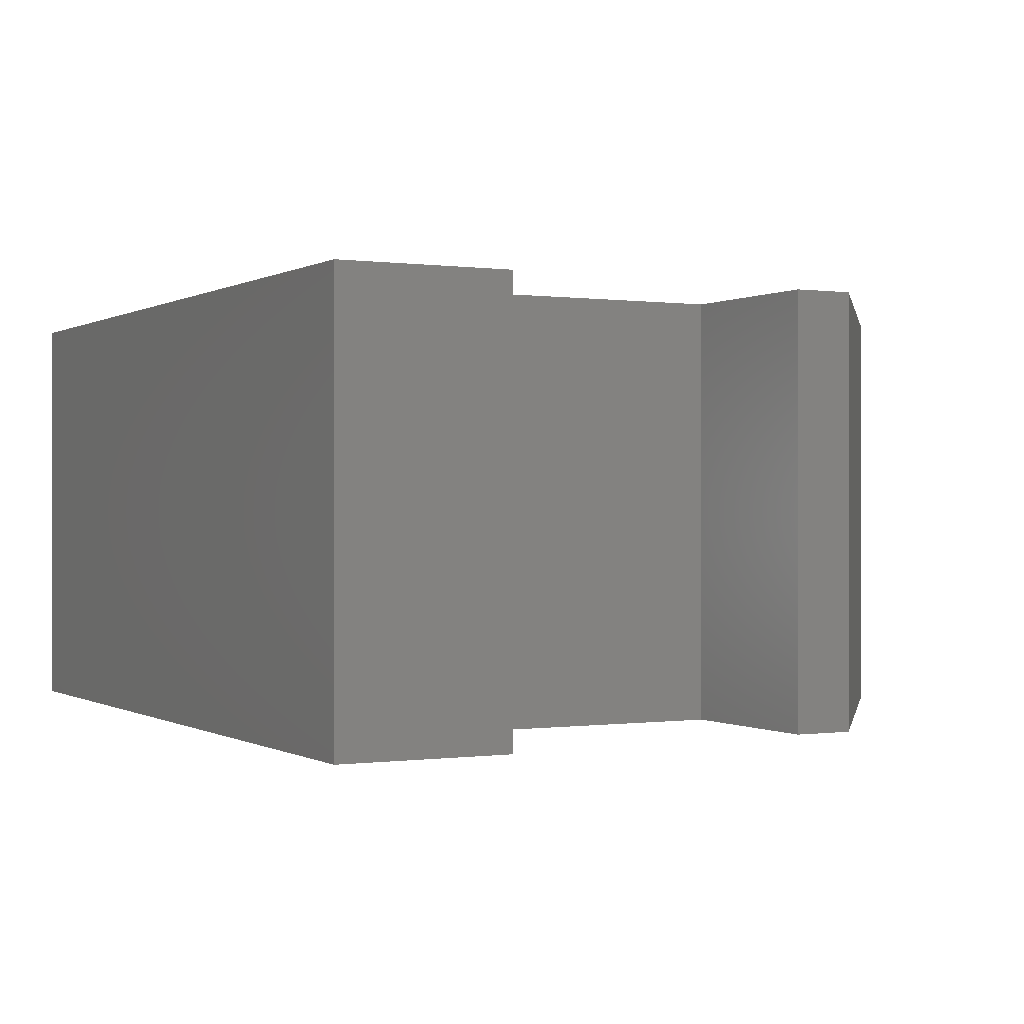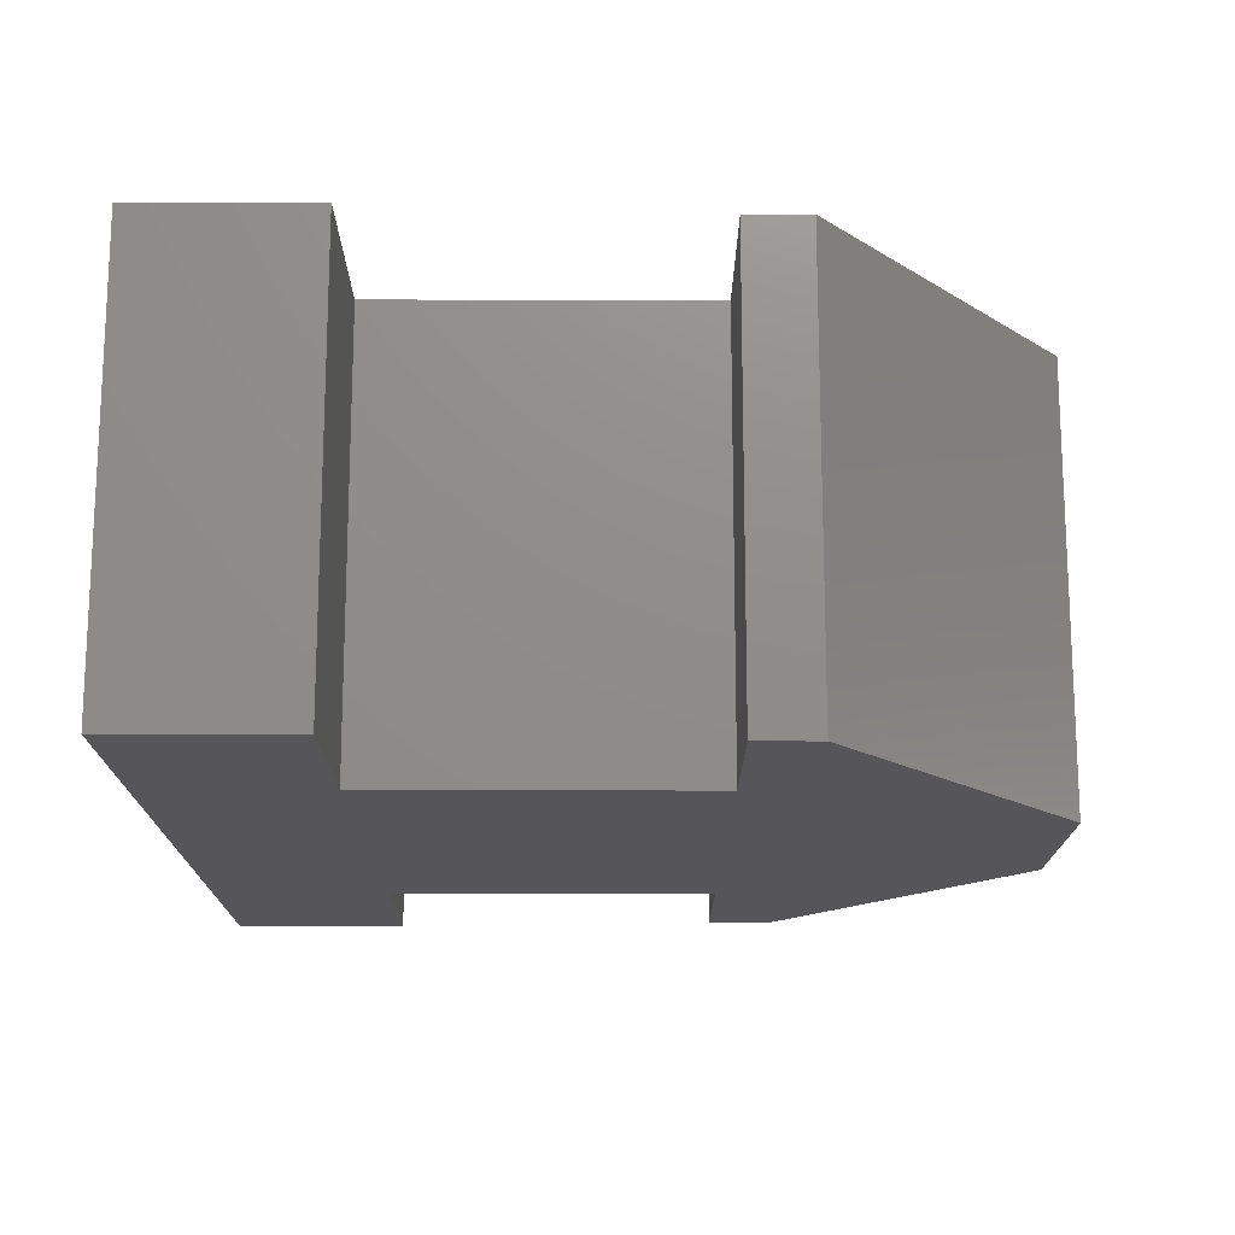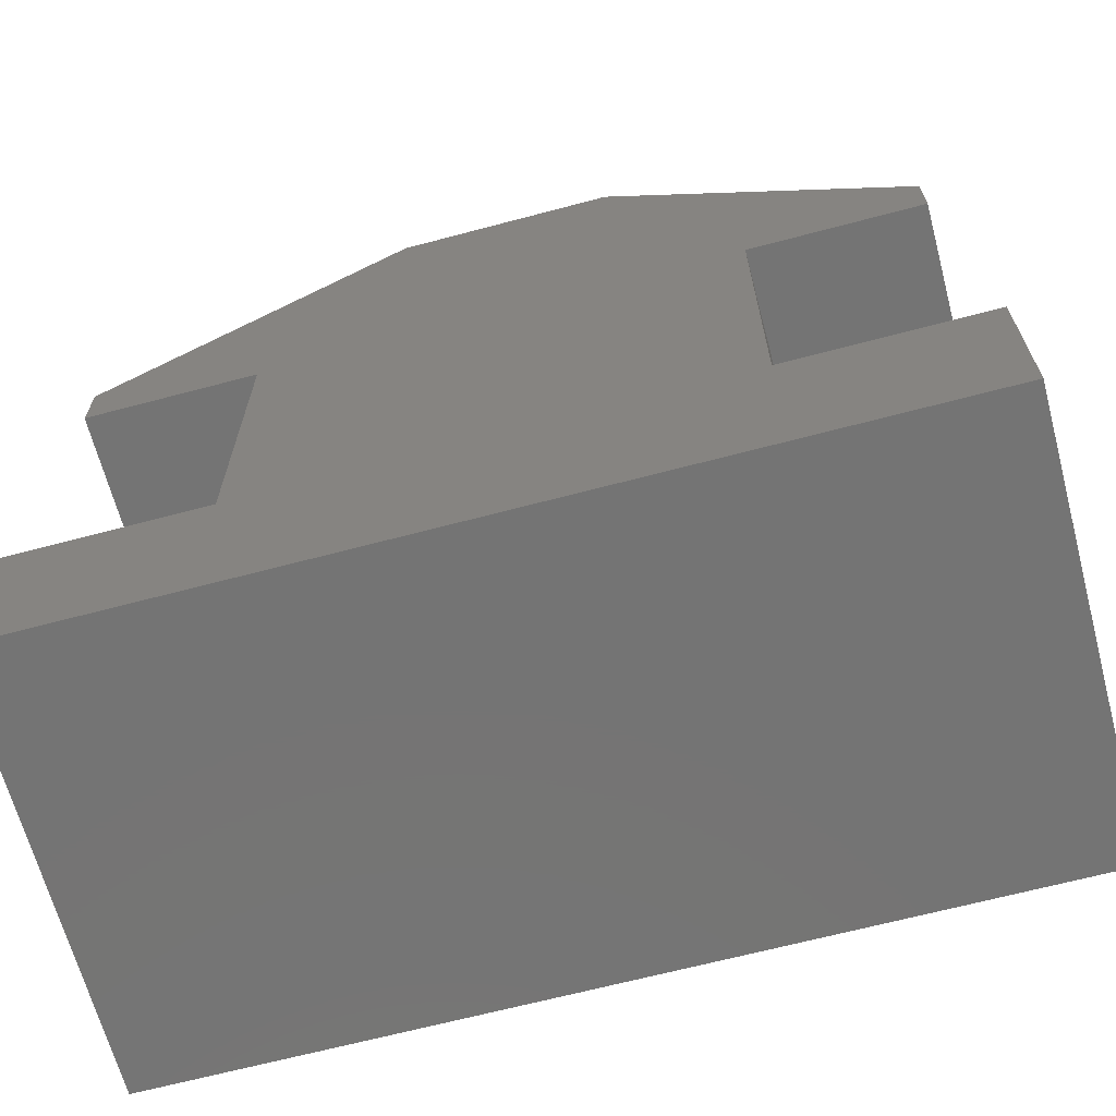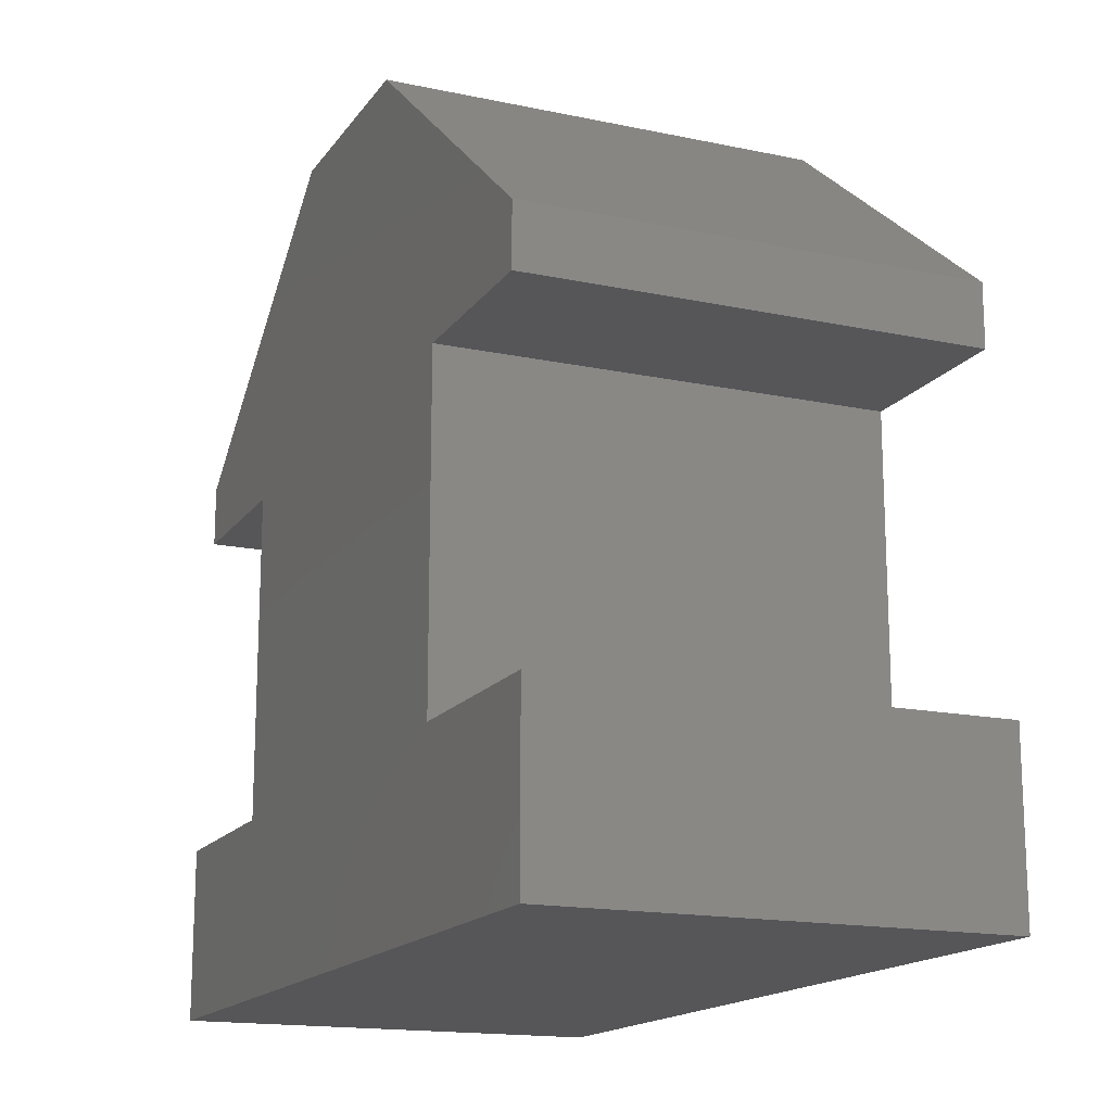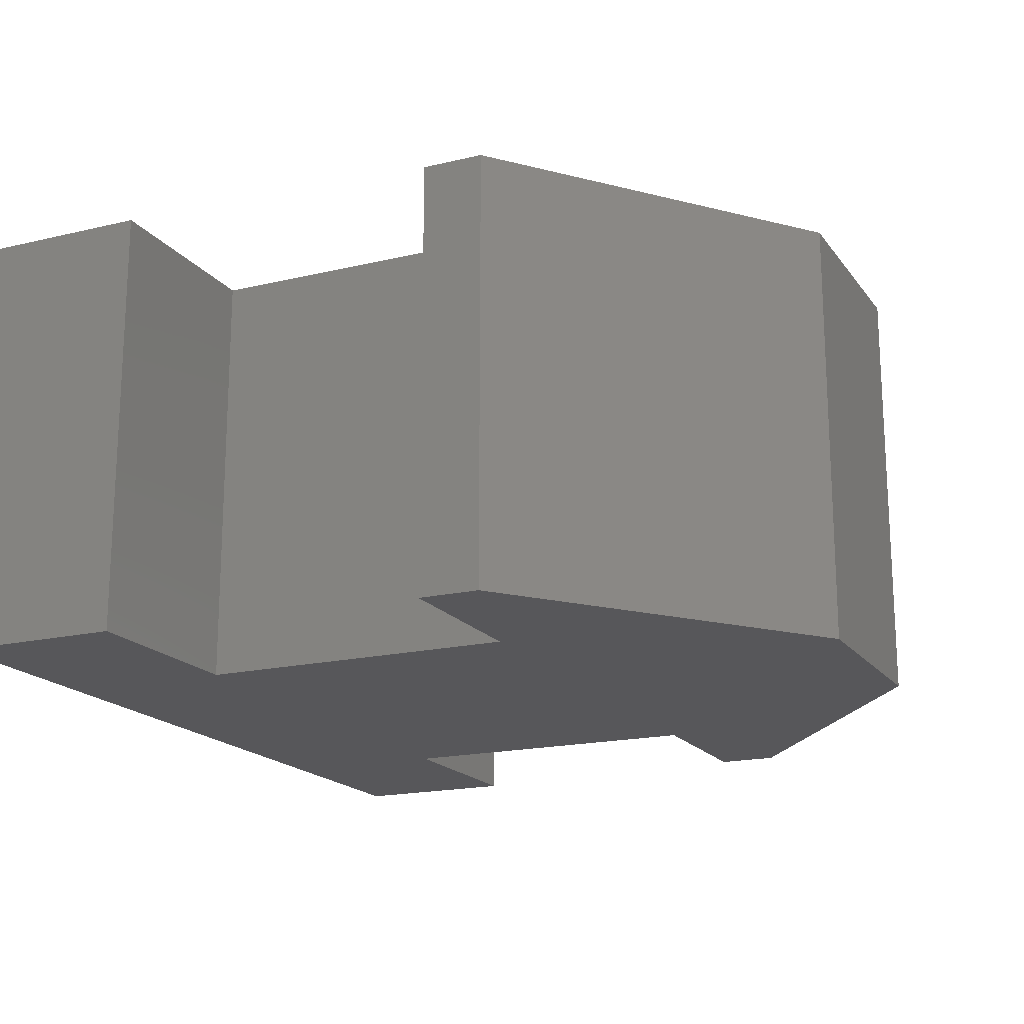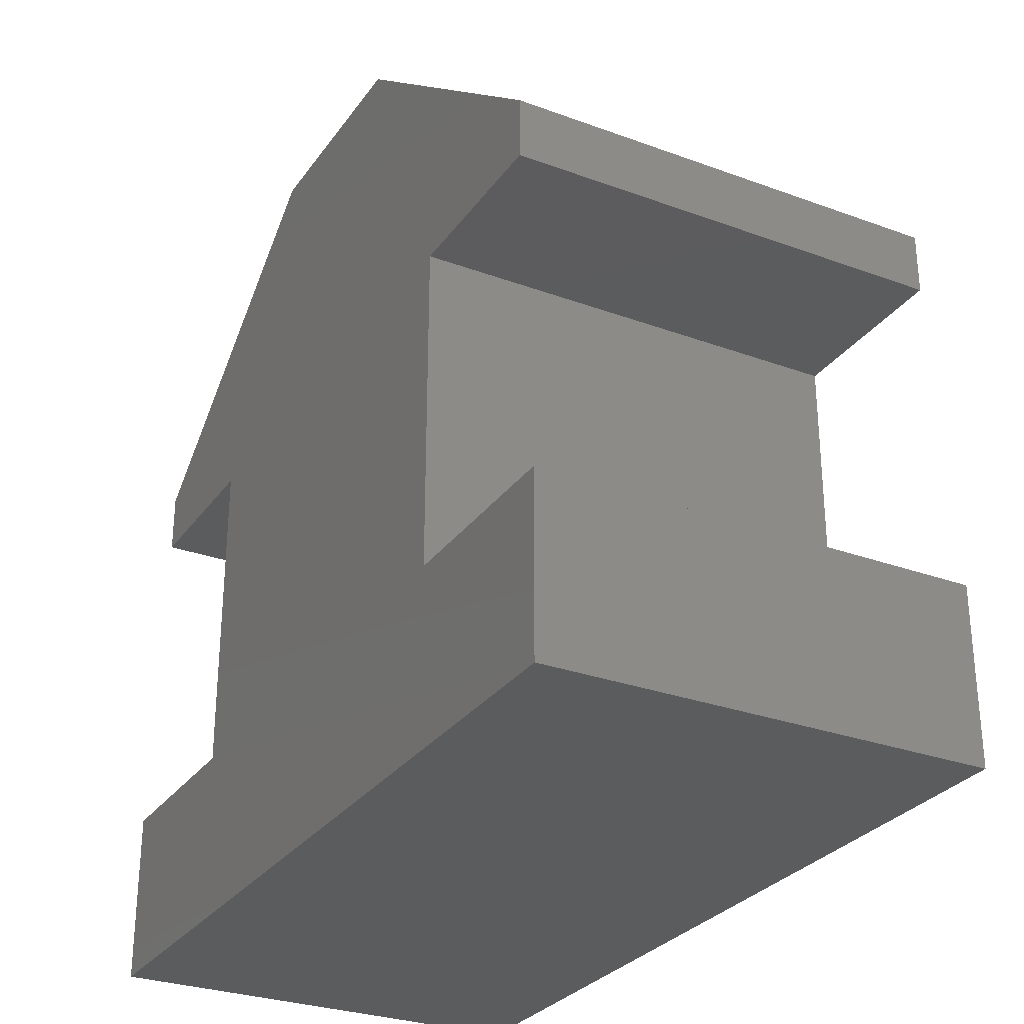
<metadata>
{"format":"stl","ext":"stl","renderer":"f3d","projection":"perspective","resolution":1024,"background":"white","views":[{"elev":-0.0,"azim":-117.8,"up":"+Y"},{"elev":-16.2,"azim":-90.1,"up":"+Y"},{"elev":-66.5,"azim":14.9,"up":"+Z"},{"elev":-16.2,"azim":-113.5,"up":"+Z"},{"elev":-18.0,"azim":-65.1,"up":"+Y"},{"elev":-29.1,"azim":61.4,"up":"+Z"}]}
</metadata>
<code>
# stl→obj: 30 verts, 56 faces
v 7.75 5 5.75
v 6.25 5 9.25
v 9.75 5 6.45
v 3.75 5 9.25
v 9.75 5 5.75
v 2.25 5 5.75
v 0.25 5 6.45
v 0.25 5 5.75
v 7.75 5 4
v 2.25 5 4
v 0 0 0
v 2.25 0 2
v 0 0 2
v 7.75 0 2
v 10 0 0
v 10 0 2
v 7.75 0 5.75
v 2.25 0 5.75
v 3.75 0 9.25
v 0.25 0 6.45
v 6.25 0 9.25
v 0.25 0 5.75
v 9.75 0 6.45
v 9.75 0 5.75
v 2.25 5 2
v 7.75 5 2
v 10 5 0
v 0 5 0
v 10 5 2
v 0 5 2
f 1 2 3
f 2 1 4
f 1 3 5
f 6 4 1
f 4 6 7
f 7 6 8
f 9 6 1
f 6 9 10
f 11 12 13
f 12 11 14
f 15 14 11
f 14 15 16
f 12 17 18
f 17 12 14
f 18 19 20
f 19 18 21
f 18 20 22
f 17 21 18
f 21 17 23
f 23 17 24
f 17 5 24
f 5 17 1
f 23 5 3
f 5 23 24
f 2 23 3
f 23 2 21
f 4 21 2
f 21 4 19
f 7 19 4
f 19 7 20
f 22 7 8
f 7 22 20
f 22 6 18
f 6 22 8
f 10 25 12
f 18 10 12
f 10 18 6
f 1 17 9
f 14 9 17
f 9 14 26
f 11 27 15
f 27 11 28
f 16 27 29
f 27 16 15
f 11 30 28
f 30 11 13
f 27 26 29
f 26 27 25
f 28 25 27
f 25 28 30
f 26 10 9
f 10 26 25
f 30 12 25
f 12 30 13
f 26 16 29
f 16 26 14

</code>
